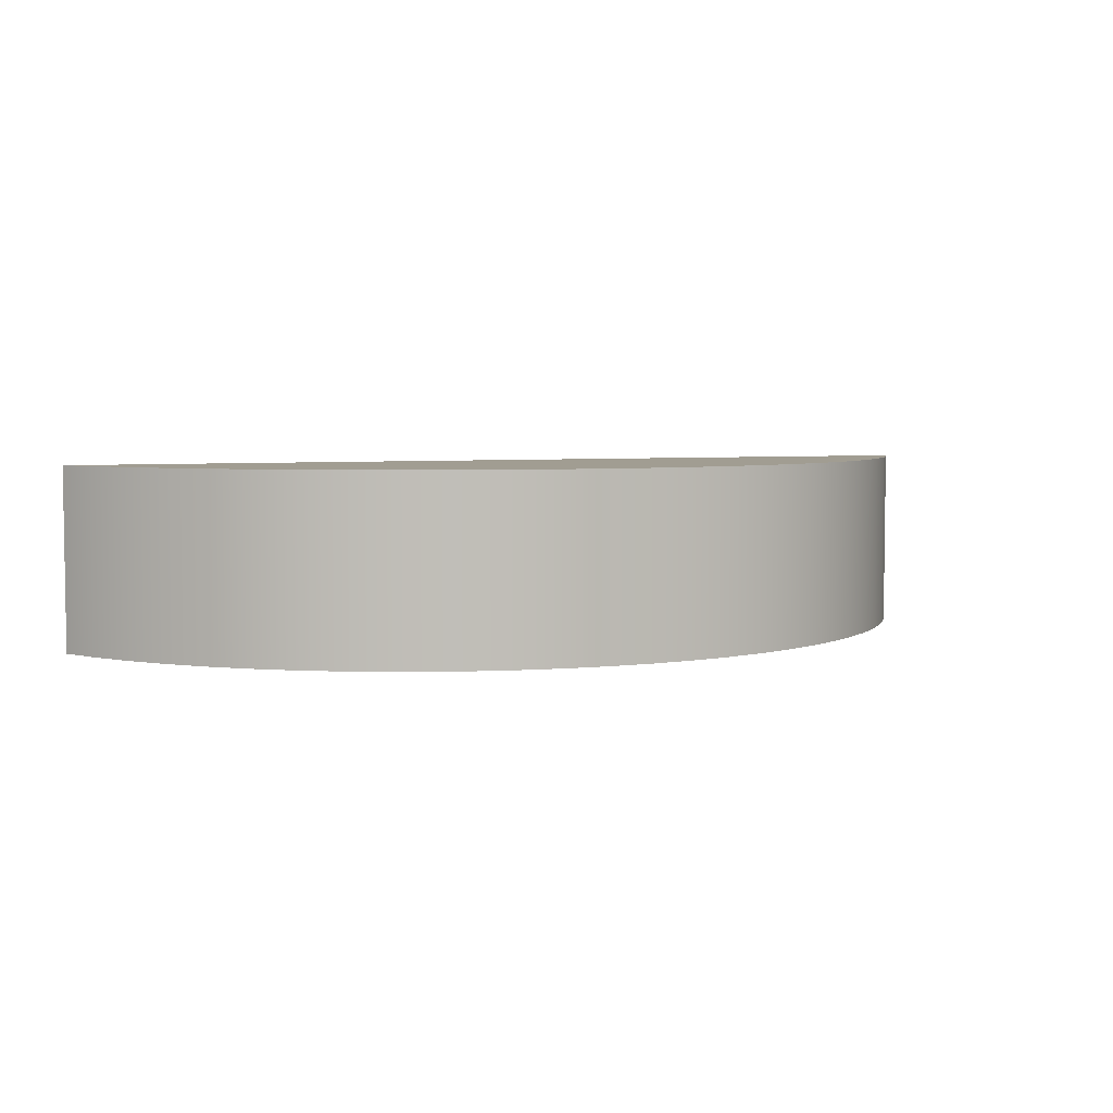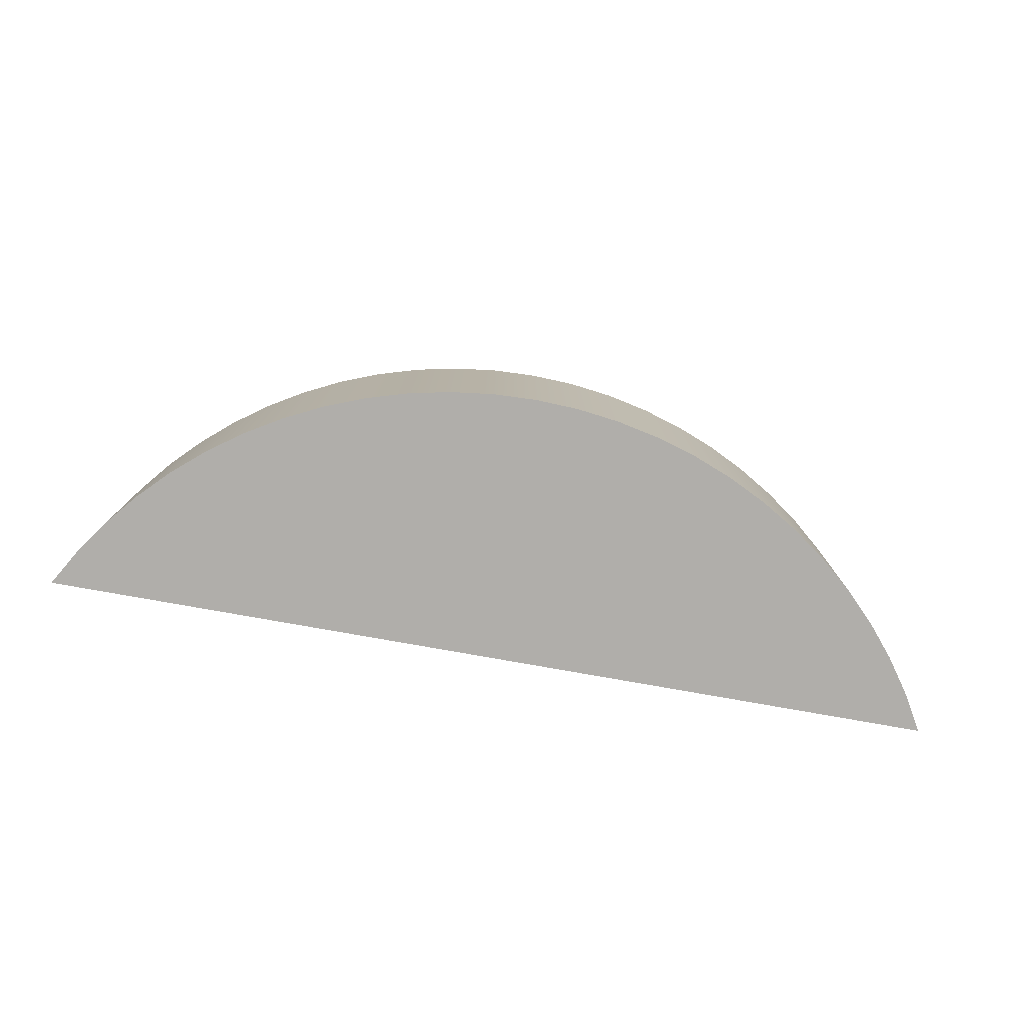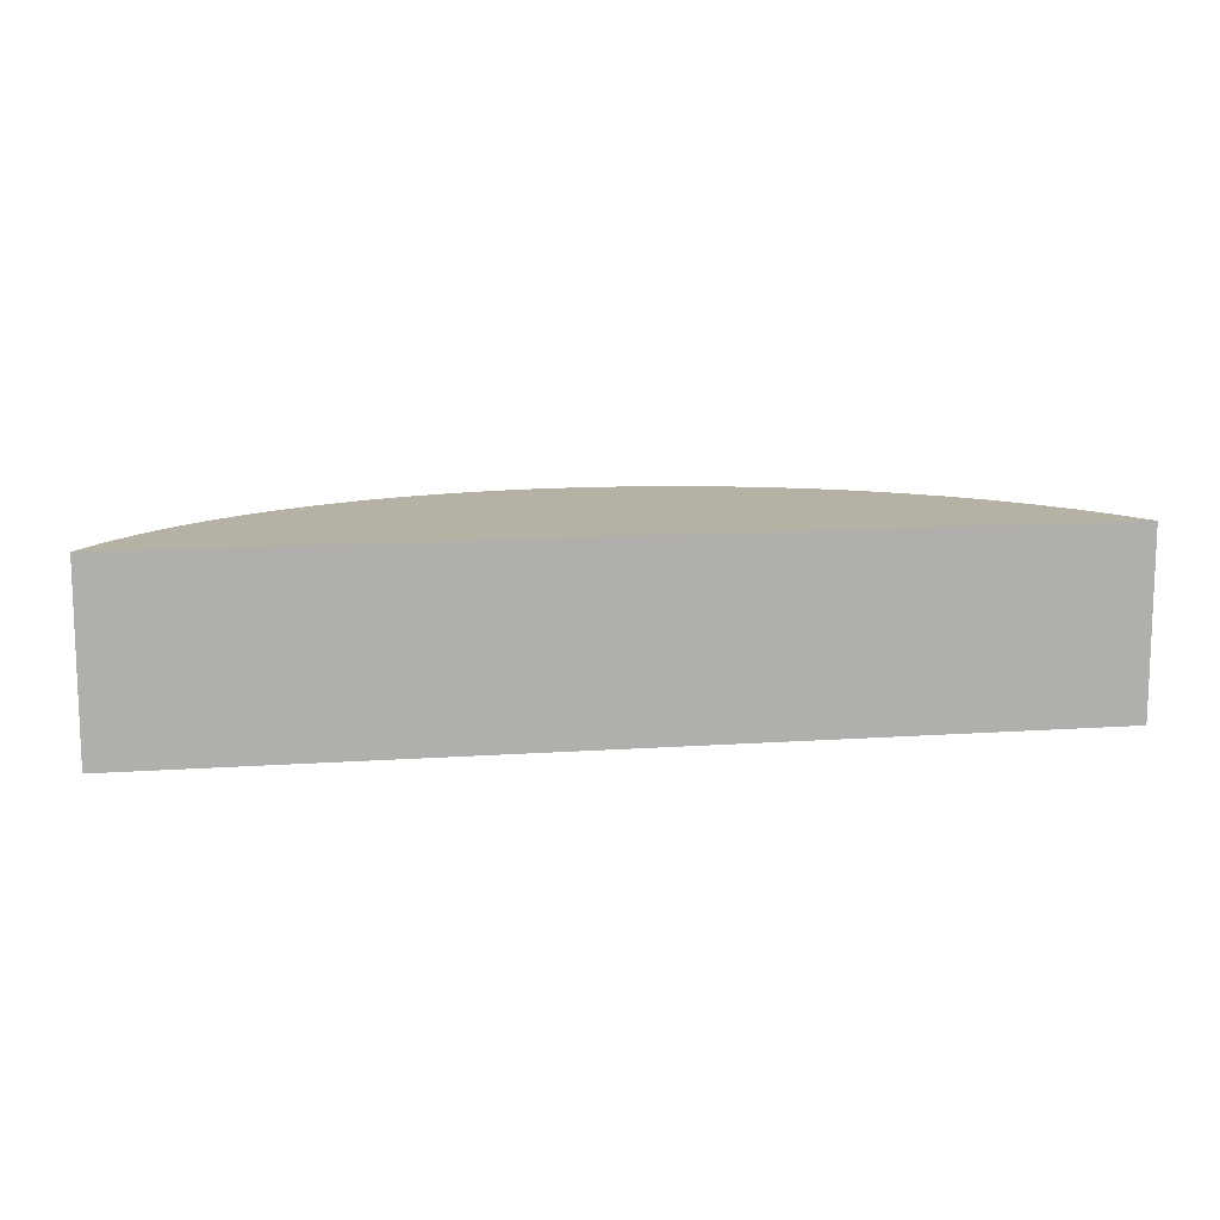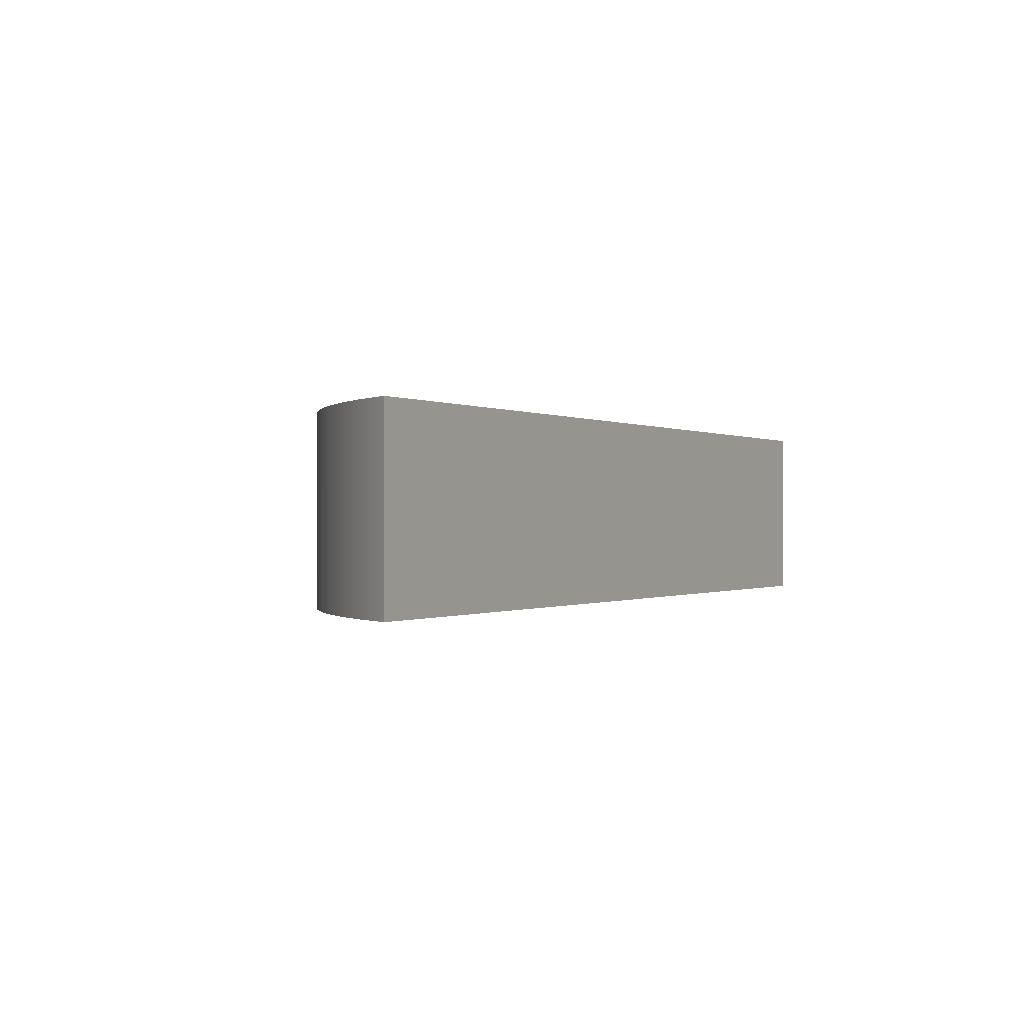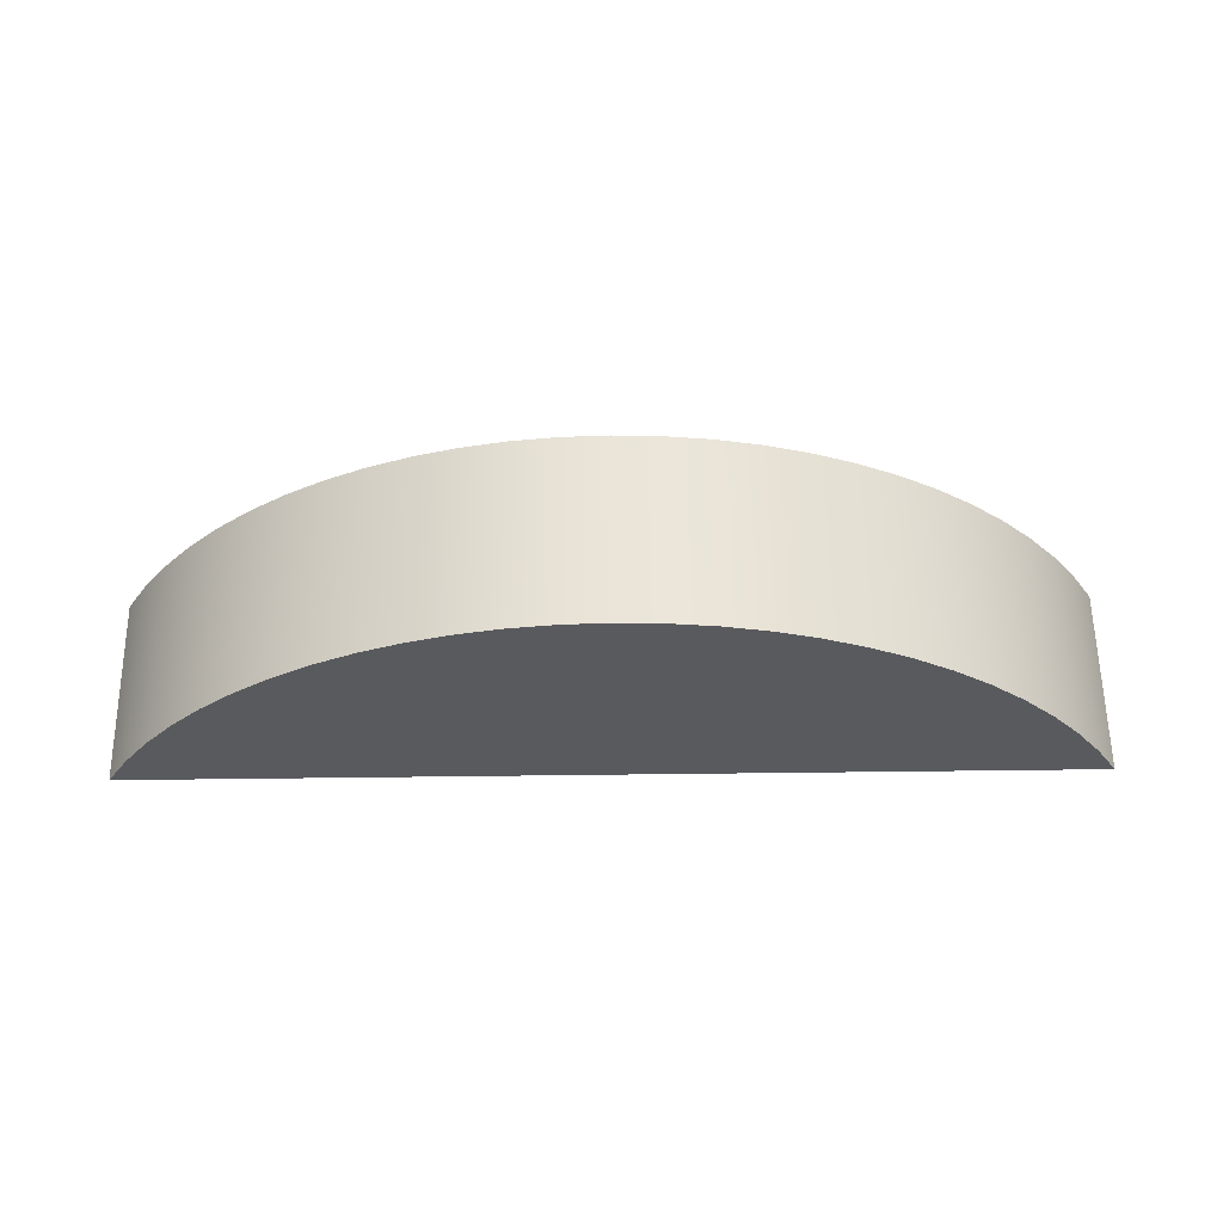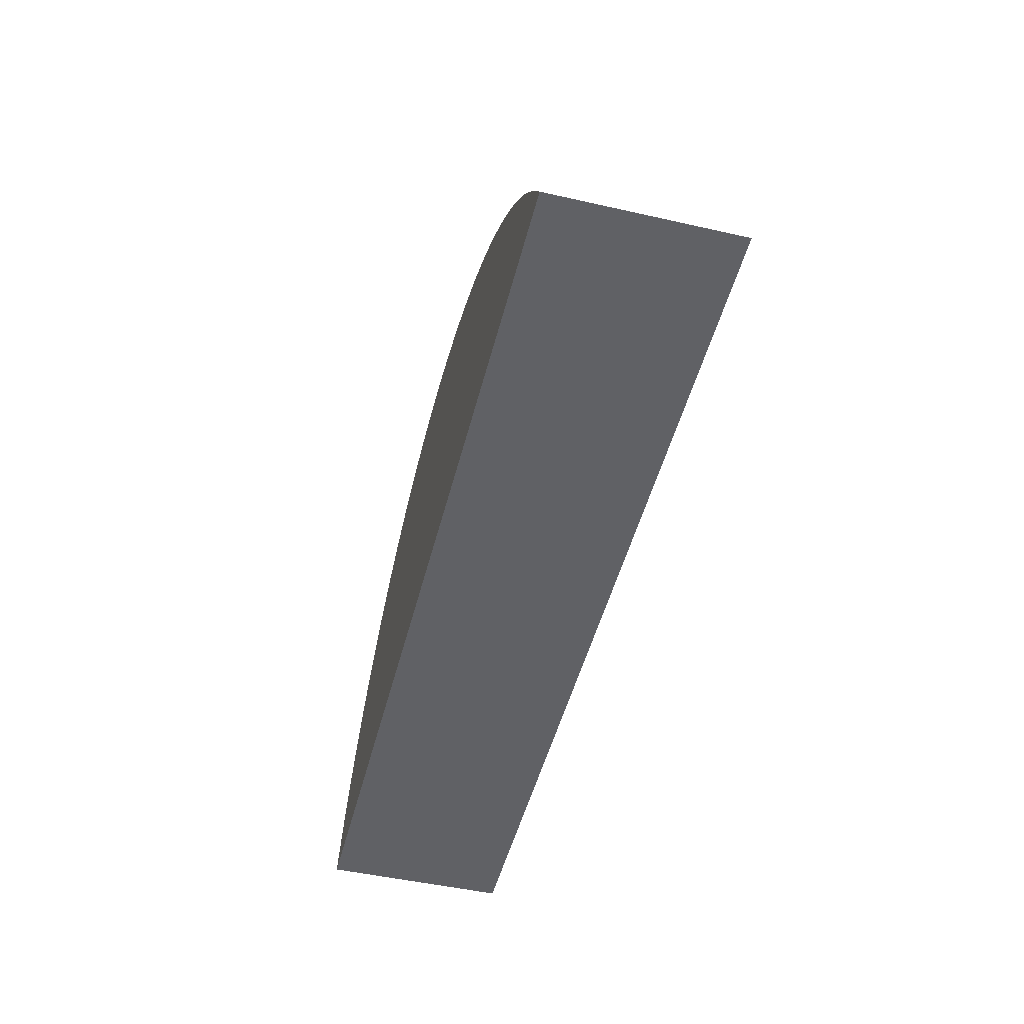
<metadata>
{"format":"obj","ext":"obj","renderer":"f3d","projection":"perspective","resolution":1024,"background":"white","views":[{"elev":4.7,"azim":158.4,"up":"+Z"},{"elev":-77.9,"azim":169.9,"up":"+Z"},{"elev":11.9,"azim":-9.5,"up":"+Z"},{"elev":-0.3,"azim":-60.8,"up":"+Z"},{"elev":59.5,"azim":-0.7,"up":"+Y"},{"elev":-49.1,"azim":75.9,"up":"+Y"}]}
</metadata>
<code>
v -5 0 -1
v -5 0 1
v -4.761 0.406 1
v -4.49 0.7908 1
v -4.187 1.152 1
v -3.855 1.486 1
v -3.497 1.792 1
v -3.115 2.067 1
v -2.711 2.309 1
v -2.288 2.517 1
v -1.85 2.69 1
v -1.399 2.825 1
v -0.9379 2.922 1
v -0.4706 2.98 1
v 0 3 1
v 0.4706 2.98 1
v 0.9379 2.922 1
v 1.399 2.825 1
v 1.85 2.69 1
v 2.288 2.517 1
v 2.711 2.309 1
v 3.115 2.067 1
v 3.497 1.792 1
v 3.855 1.486 1
v 4.187 1.152 1
v 4.49 0.7908 1
v 4.761 0.406 1
v 5 0 1
v 5 0 -1
v 4.761 0.406 -1
v 4.49 0.7908 -1
v 4.187 1.152 -1
v 3.855 1.486 -1
v 3.497 1.792 -1
v 3.115 2.067 -1
v 2.711 2.309 -1
v 2.288 2.517 -1
v 1.85 2.69 -1
v 1.399 2.825 -1
v 0.9379 2.922 -1
v 0.4706 2.98 -1
v 0 3 -1
v -0.4706 2.98 -1
v -0.9379 2.922 -1
v -1.399 2.825 -1
v -1.85 2.69 -1
v -2.288 2.517 -1
v -2.711 2.309 -1
v -3.115 2.067 -1
v -3.497 1.792 -1
v -3.855 1.486 -1
v -4.187 1.152 -1
v -4.49 0.7908 -1
v -4.761 0.406 -1
v 5 0 -1
v -5 0 -1
v -4.761 0.406 -1
v -4.49 0.7908 -1
v -4.187 1.152 -1
v -3.855 1.486 -1
v -3.497 1.792 -1
v -3.115 2.067 -1
v -2.711 2.309 -1
v -2.288 2.517 -1
v -1.85 2.69 -1
v -1.399 2.825 -1
v -0.9379 2.922 -1
v -0.4706 2.98 -1
v 0 3 -1
v 0.4706 2.98 -1
v 0.9379 2.922 -1
v 1.399 2.825 -1
v 1.85 2.69 -1
v 2.288 2.517 -1
v 2.711 2.309 -1
v 3.115 2.067 -1
v 3.497 1.792 -1
v 3.855 1.486 -1
v 4.187 1.152 -1
v 4.49 0.7908 -1
v 4.761 0.406 -1
v -5 0 1
v 5 0 1
v 4.761 0.406 1
v 4.49 0.7908 1
v 4.187 1.152 1
v 3.855 1.486 1
v 3.497 1.792 1
v 3.115 2.067 1
v 2.711 2.309 1
v 2.288 2.517 1
v 1.85 2.69 1
v 1.399 2.825 1
v 0.9379 2.922 1
v 0.4706 2.98 1
v 0 3 1
v -0.4706 2.98 1
v -0.9379 2.922 1
v -1.399 2.825 1
v -1.85 2.69 1
v -2.288 2.517 1
v -2.711 2.309 1
v -3.115 2.067 1
v -3.497 1.792 1
v -3.855 1.486 1
v -4.187 1.152 1
v -4.49 0.7908 1
v -4.761 0.406 1
v 5 0 -1
v 5 0 1
v -5 0 1
v -5 0 -1
f 1 2 54
f 54 2 3
f 54 3 53
f 53 3 4
f 53 4 52
f 52 4 5
f 52 5 51
f 51 5 6
f 51 6 50
f 50 6 7
f 50 7 49
f 49 7 8
f 49 8 48
f 48 8 9
f 48 9 47
f 47 9 10
f 47 10 46
f 46 10 11
f 46 11 45
f 45 11 12
f 45 12 44
f 44 12 13
f 44 13 43
f 43 13 14
f 43 14 42
f 42 14 15
f 42 15 41
f 41 15 16
f 41 16 40
f 40 16 17
f 40 17 39
f 39 17 18
f 39 18 38
f 38 18 19
f 38 19 37
f 37 19 20
f 37 20 36
f 36 20 21
f 36 21 35
f 35 21 22
f 35 22 34
f 34 22 23
f 34 23 33
f 33 23 24
f 33 24 32
f 32 24 25
f 32 25 31
f 31 25 26
f 31 26 30
f 30 26 27
f 30 27 29
f 29 27 28
f 55 56 81
f 81 56 57
f 81 57 80
f 80 57 58
f 80 58 79
f 79 58 59
f 79 59 78
f 78 59 60
f 78 60 77
f 77 60 61
f 77 61 76
f 76 61 62
f 76 62 75
f 75 62 63
f 75 63 74
f 74 63 64
f 74 64 73
f 73 64 65
f 73 65 72
f 72 65 66
f 72 66 71
f 71 66 67
f 71 67 70
f 70 67 68
f 70 68 69
f 82 83 108
f 108 83 84
f 108 84 107
f 107 84 85
f 107 85 106
f 106 85 86
f 106 86 105
f 105 86 87
f 105 87 104
f 104 87 88
f 104 88 103
f 103 88 89
f 103 89 102
f 102 89 90
f 102 90 101
f 101 90 91
f 101 91 100
f 100 91 92
f 100 92 99
f 99 92 93
f 99 93 98
f 98 93 94
f 98 94 97
f 97 94 95
f 97 95 96
f 110 111 109
f 109 111 112

</code>
